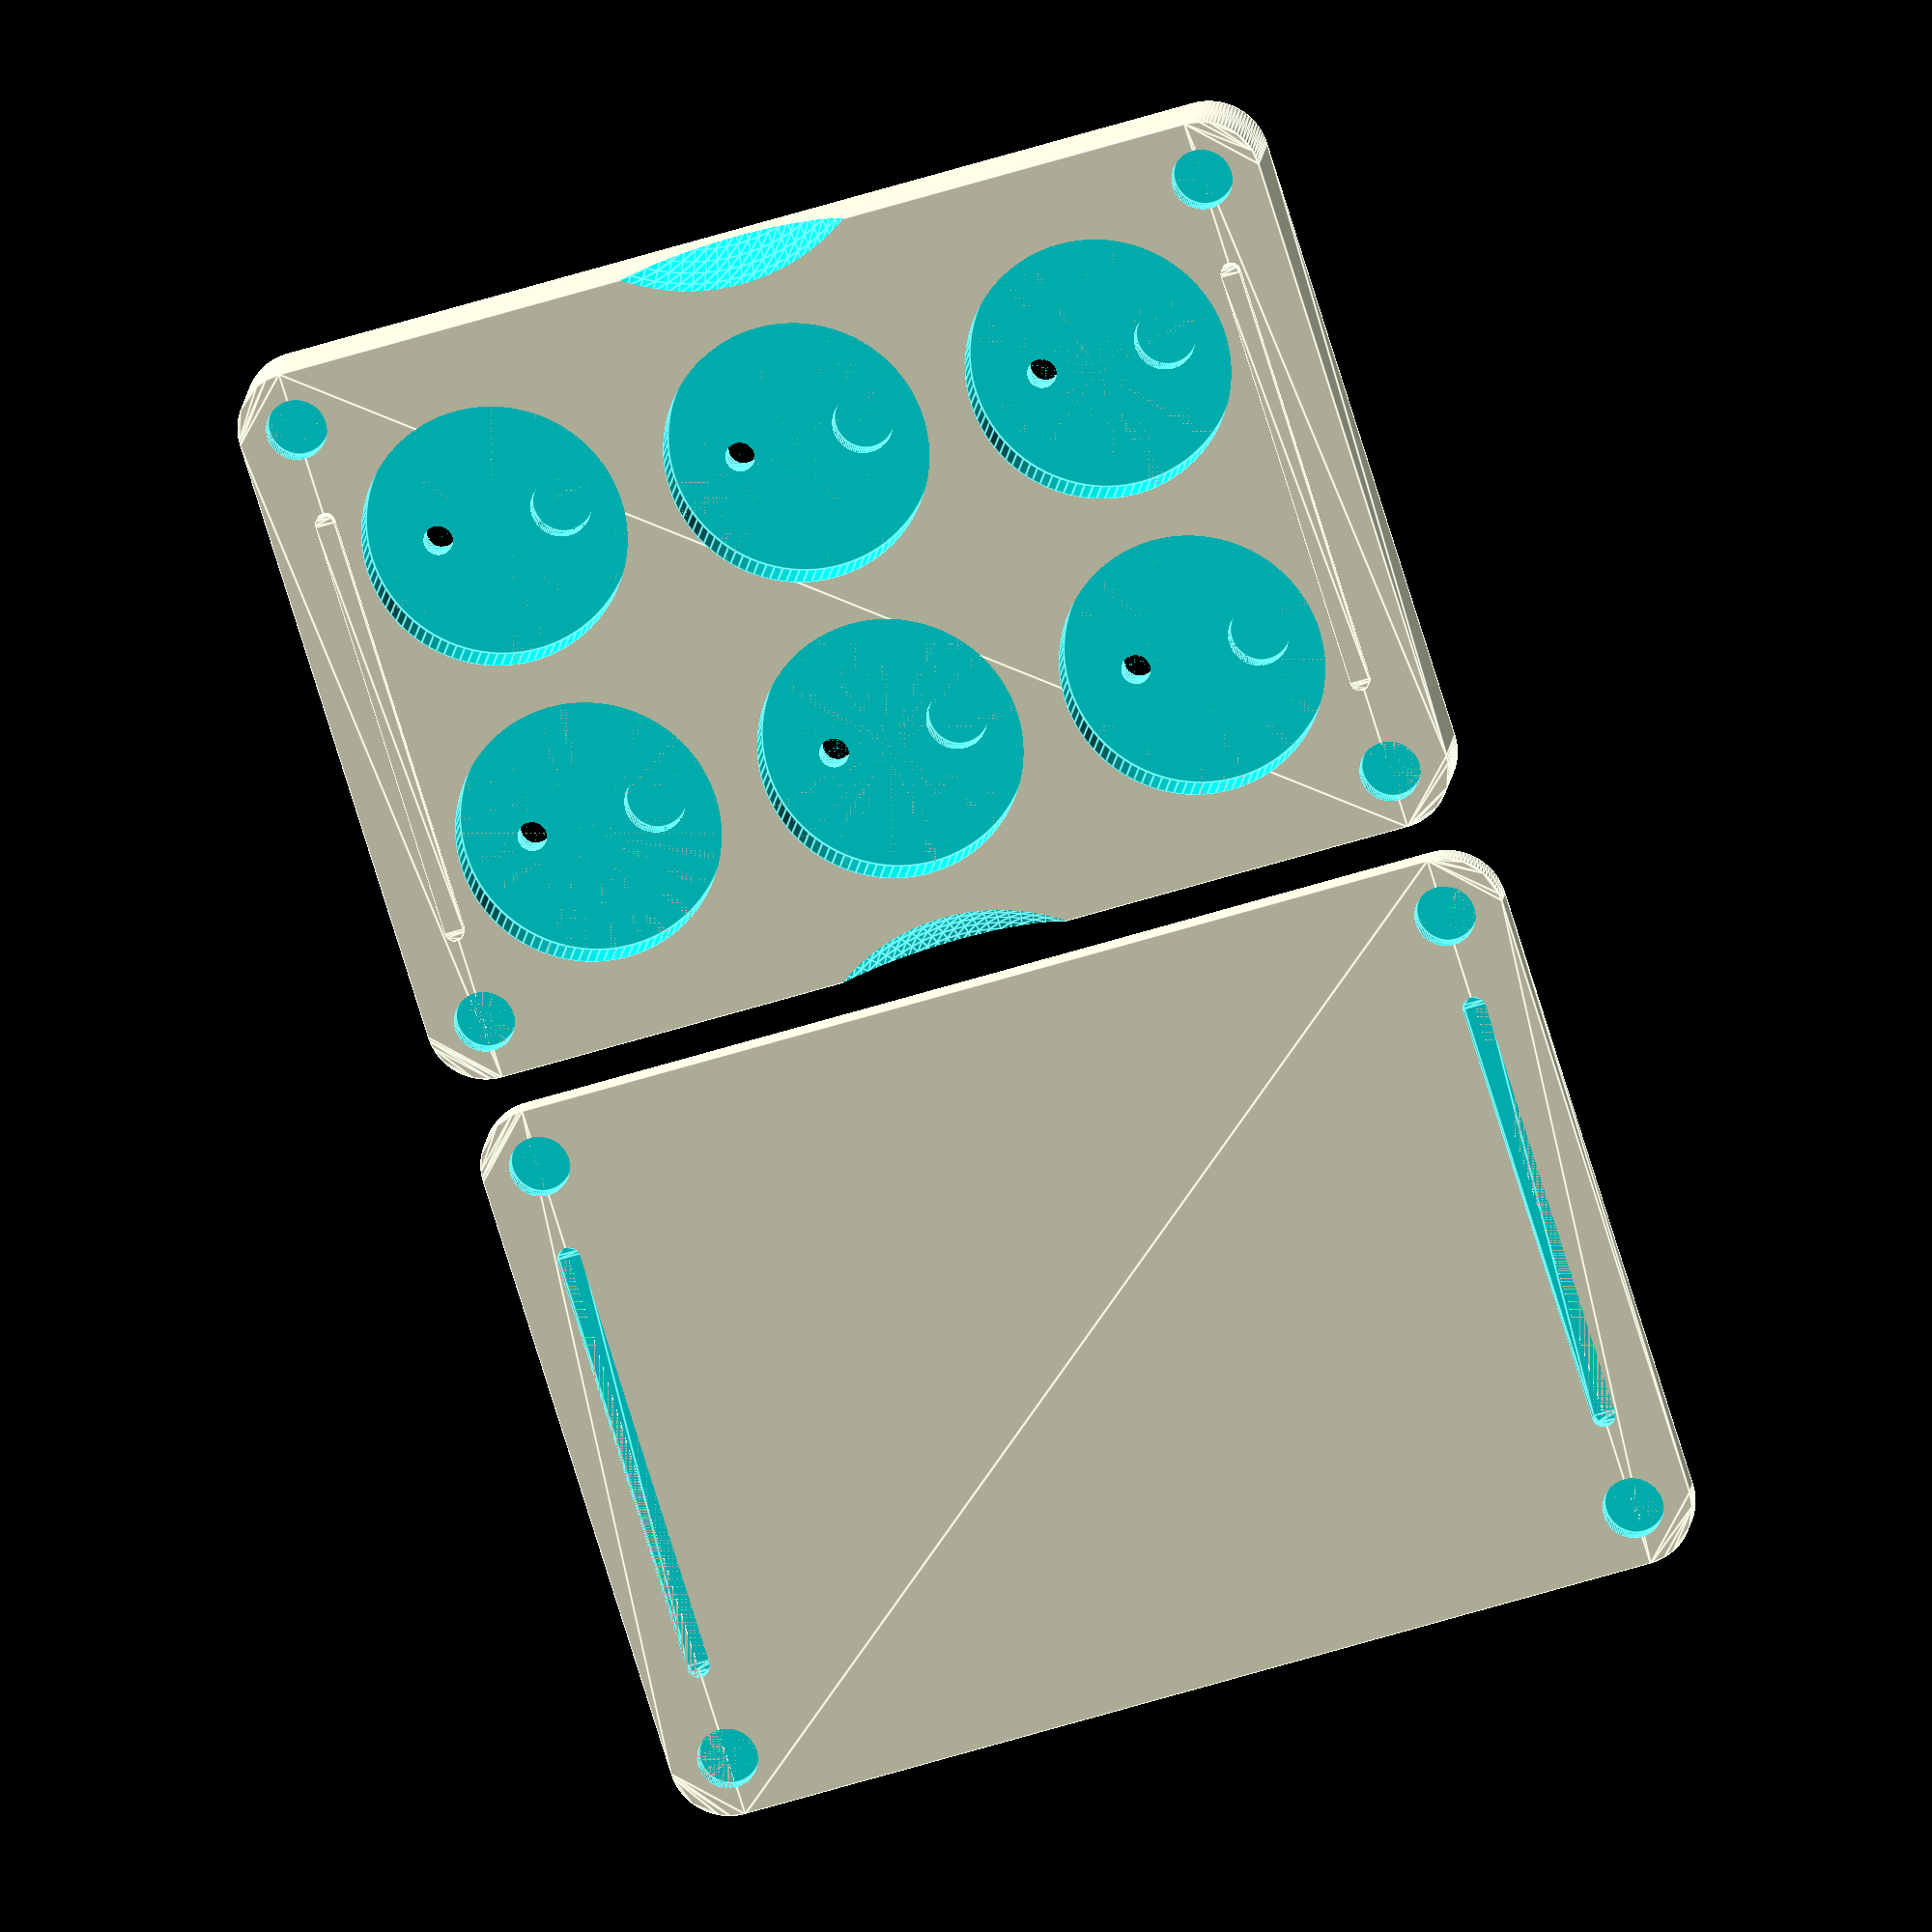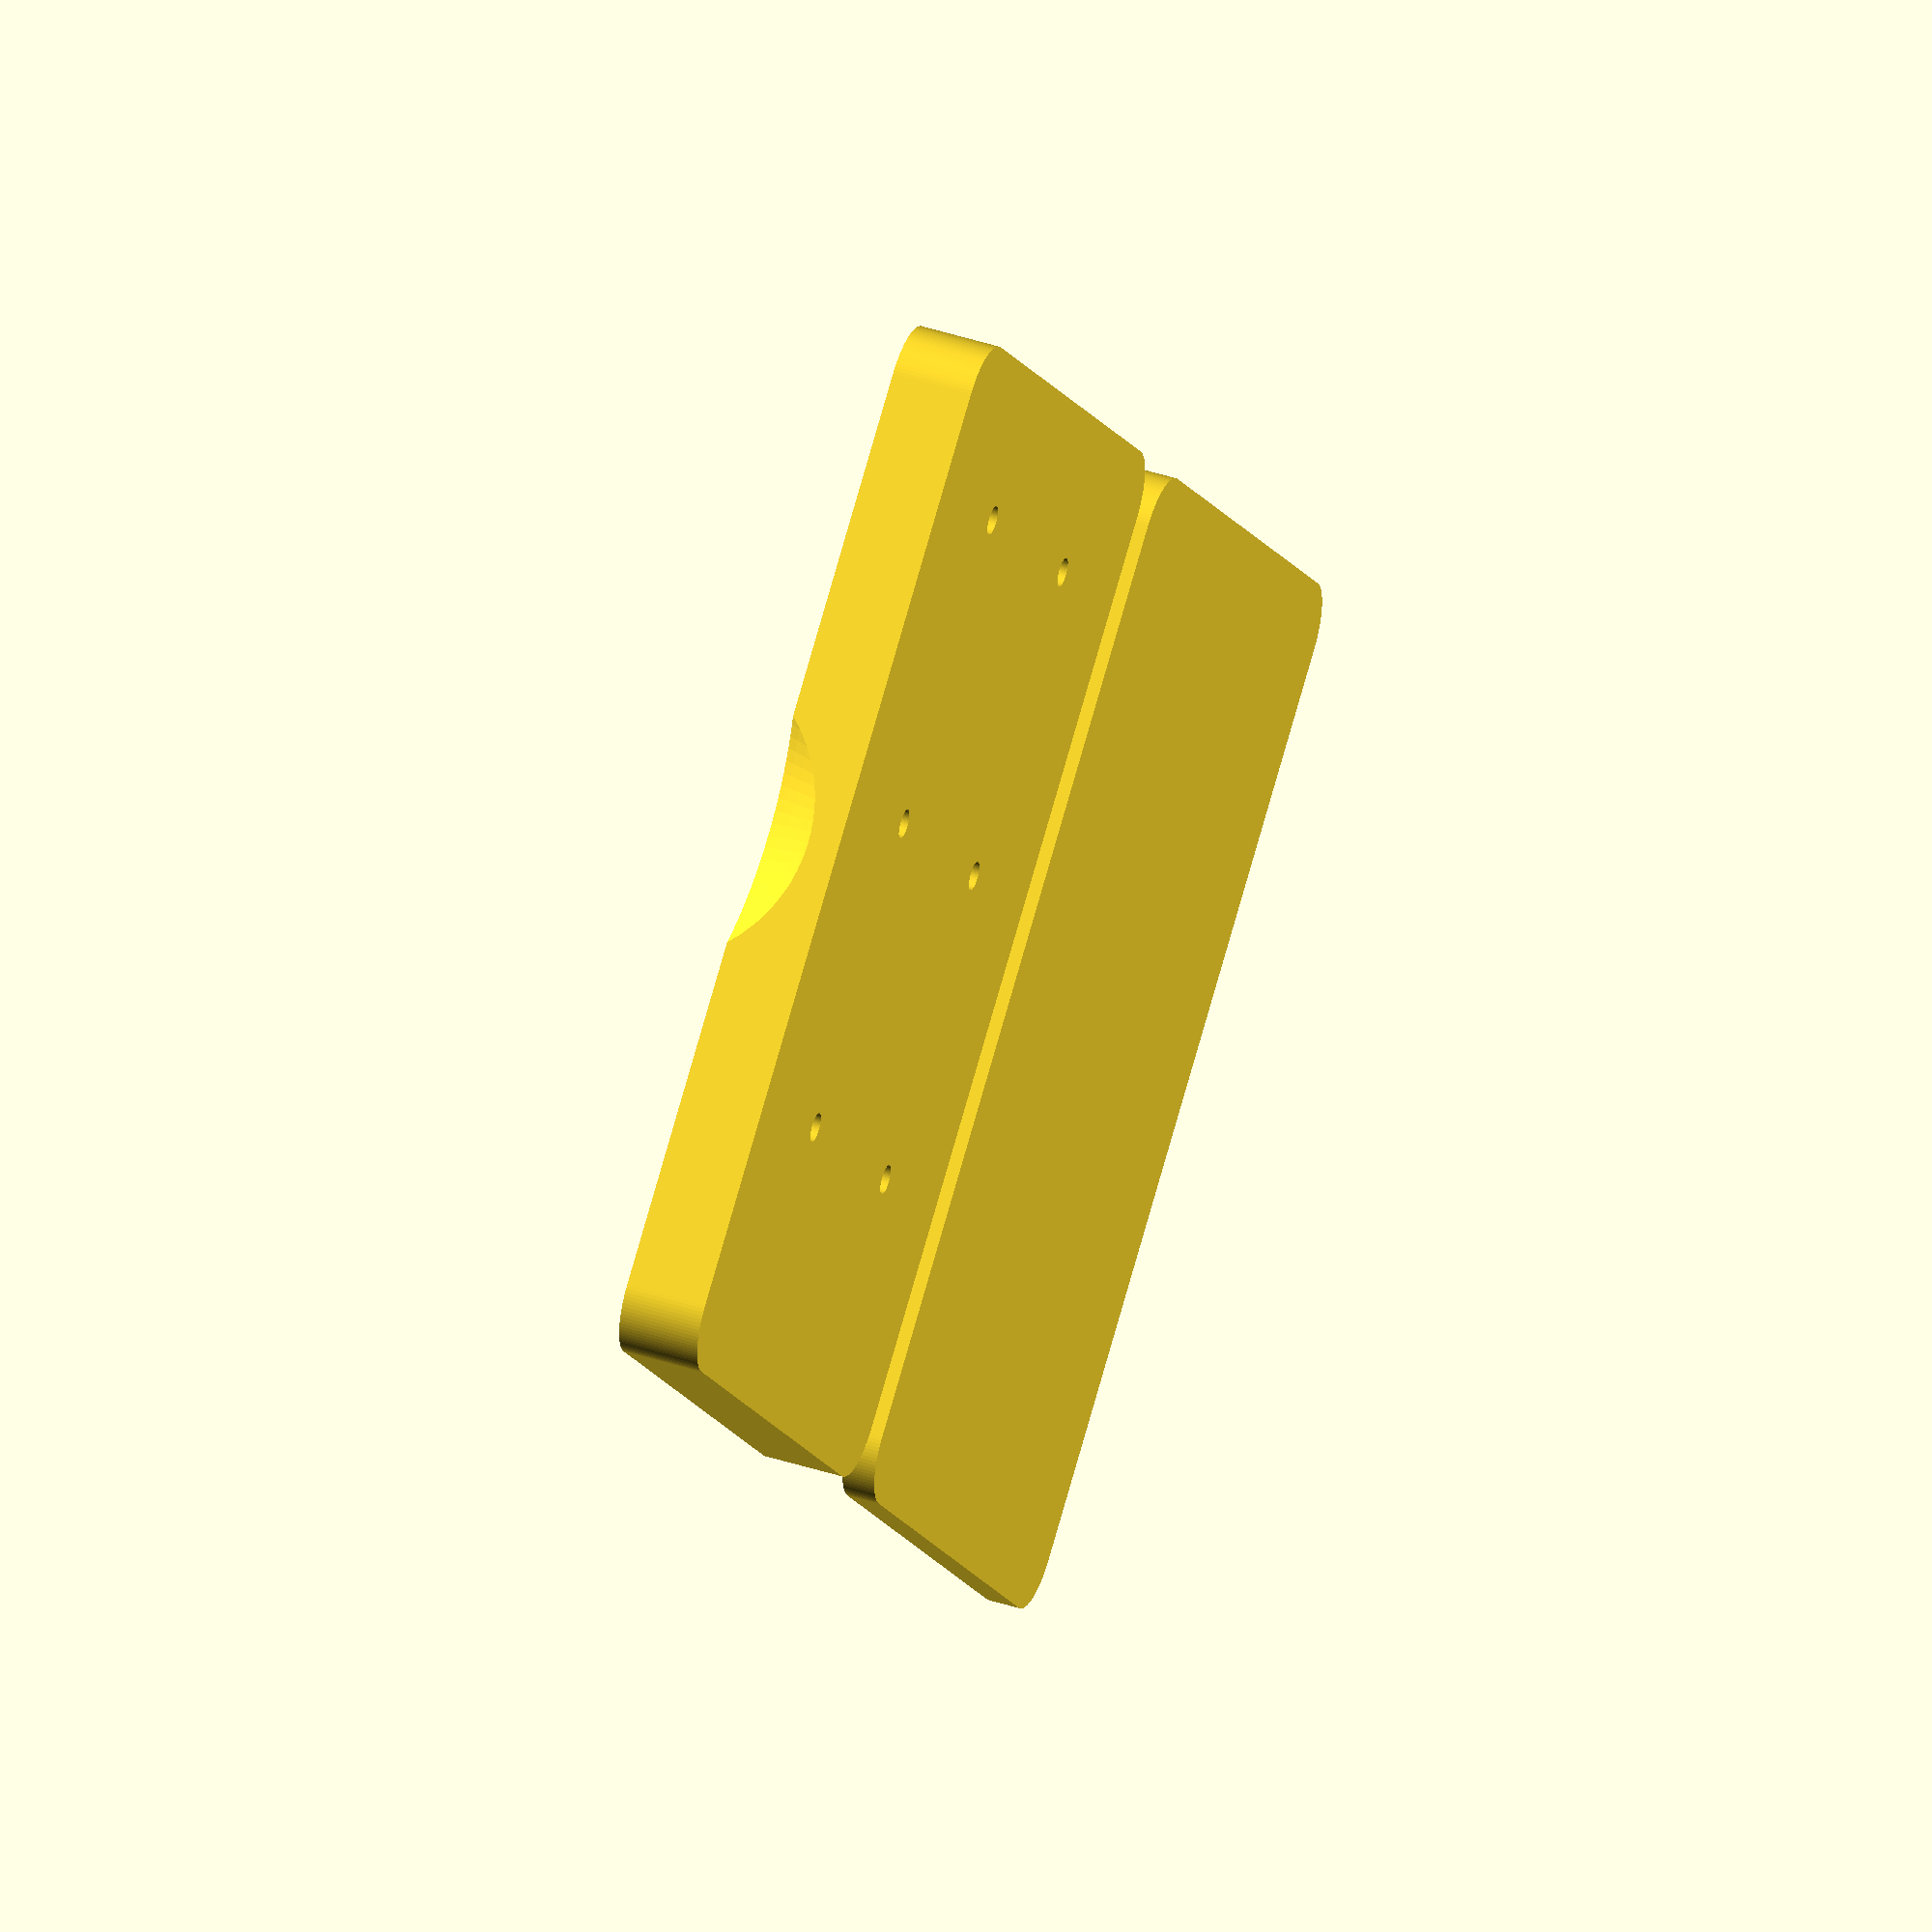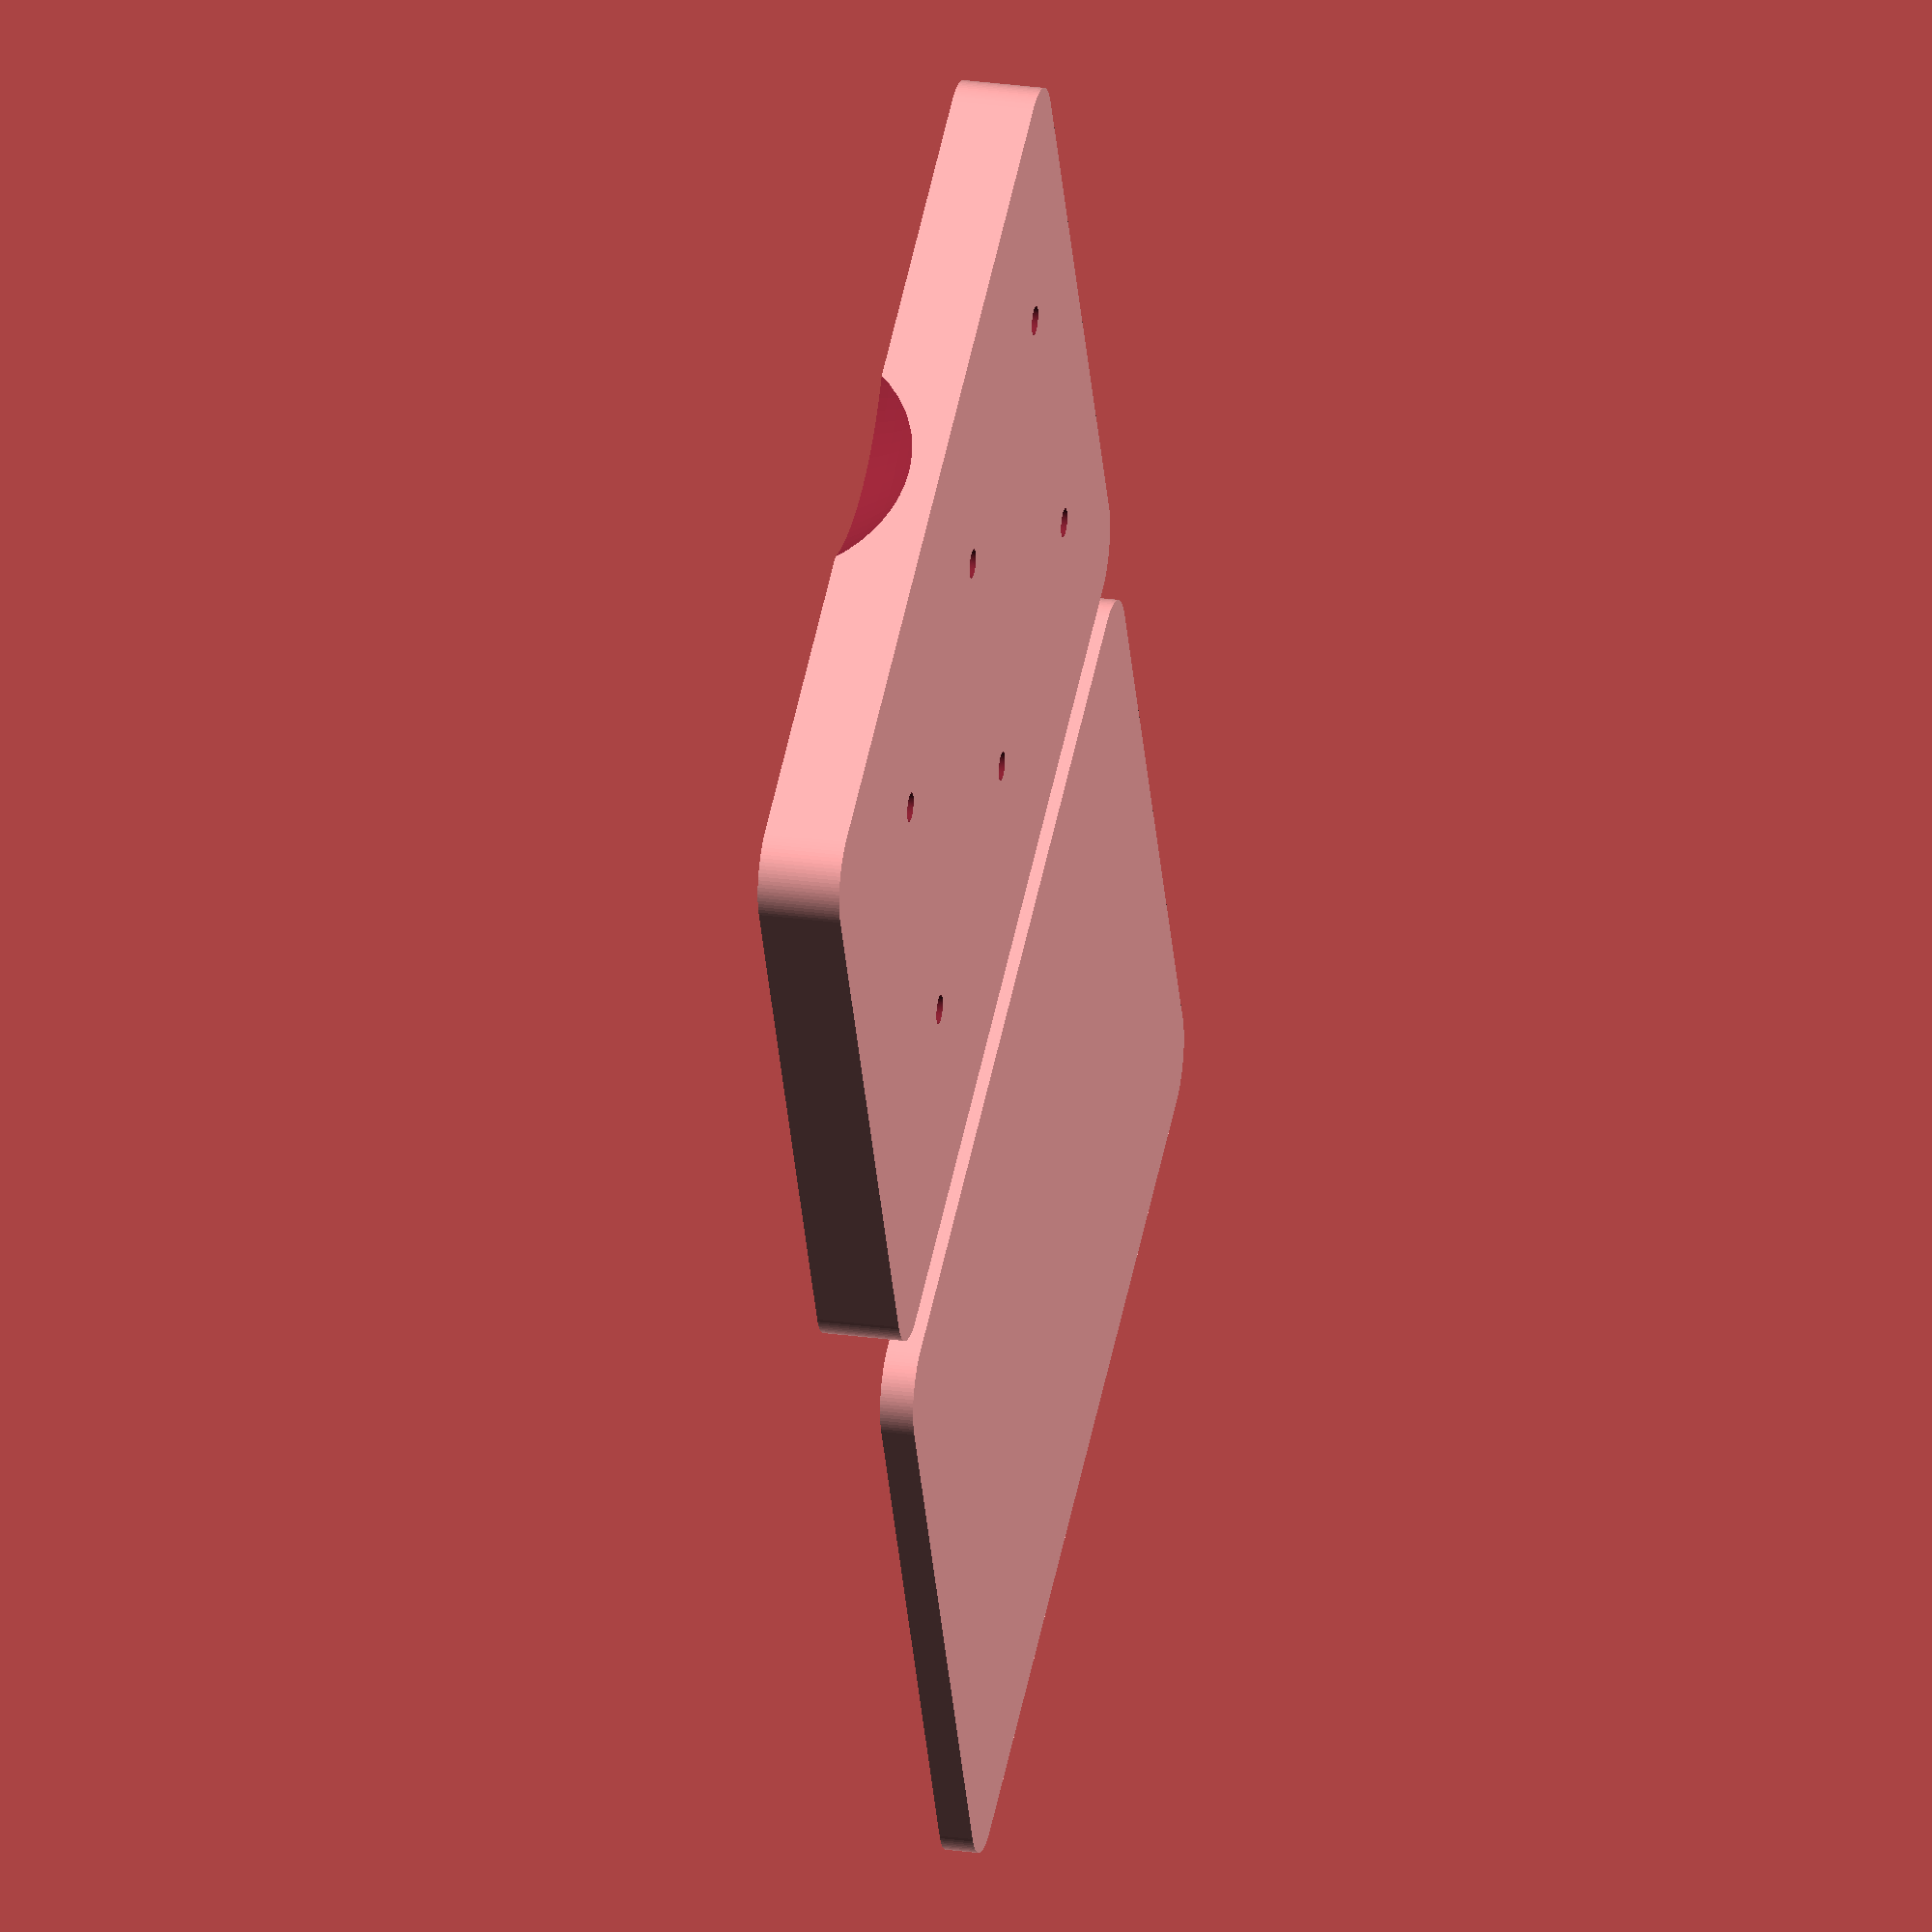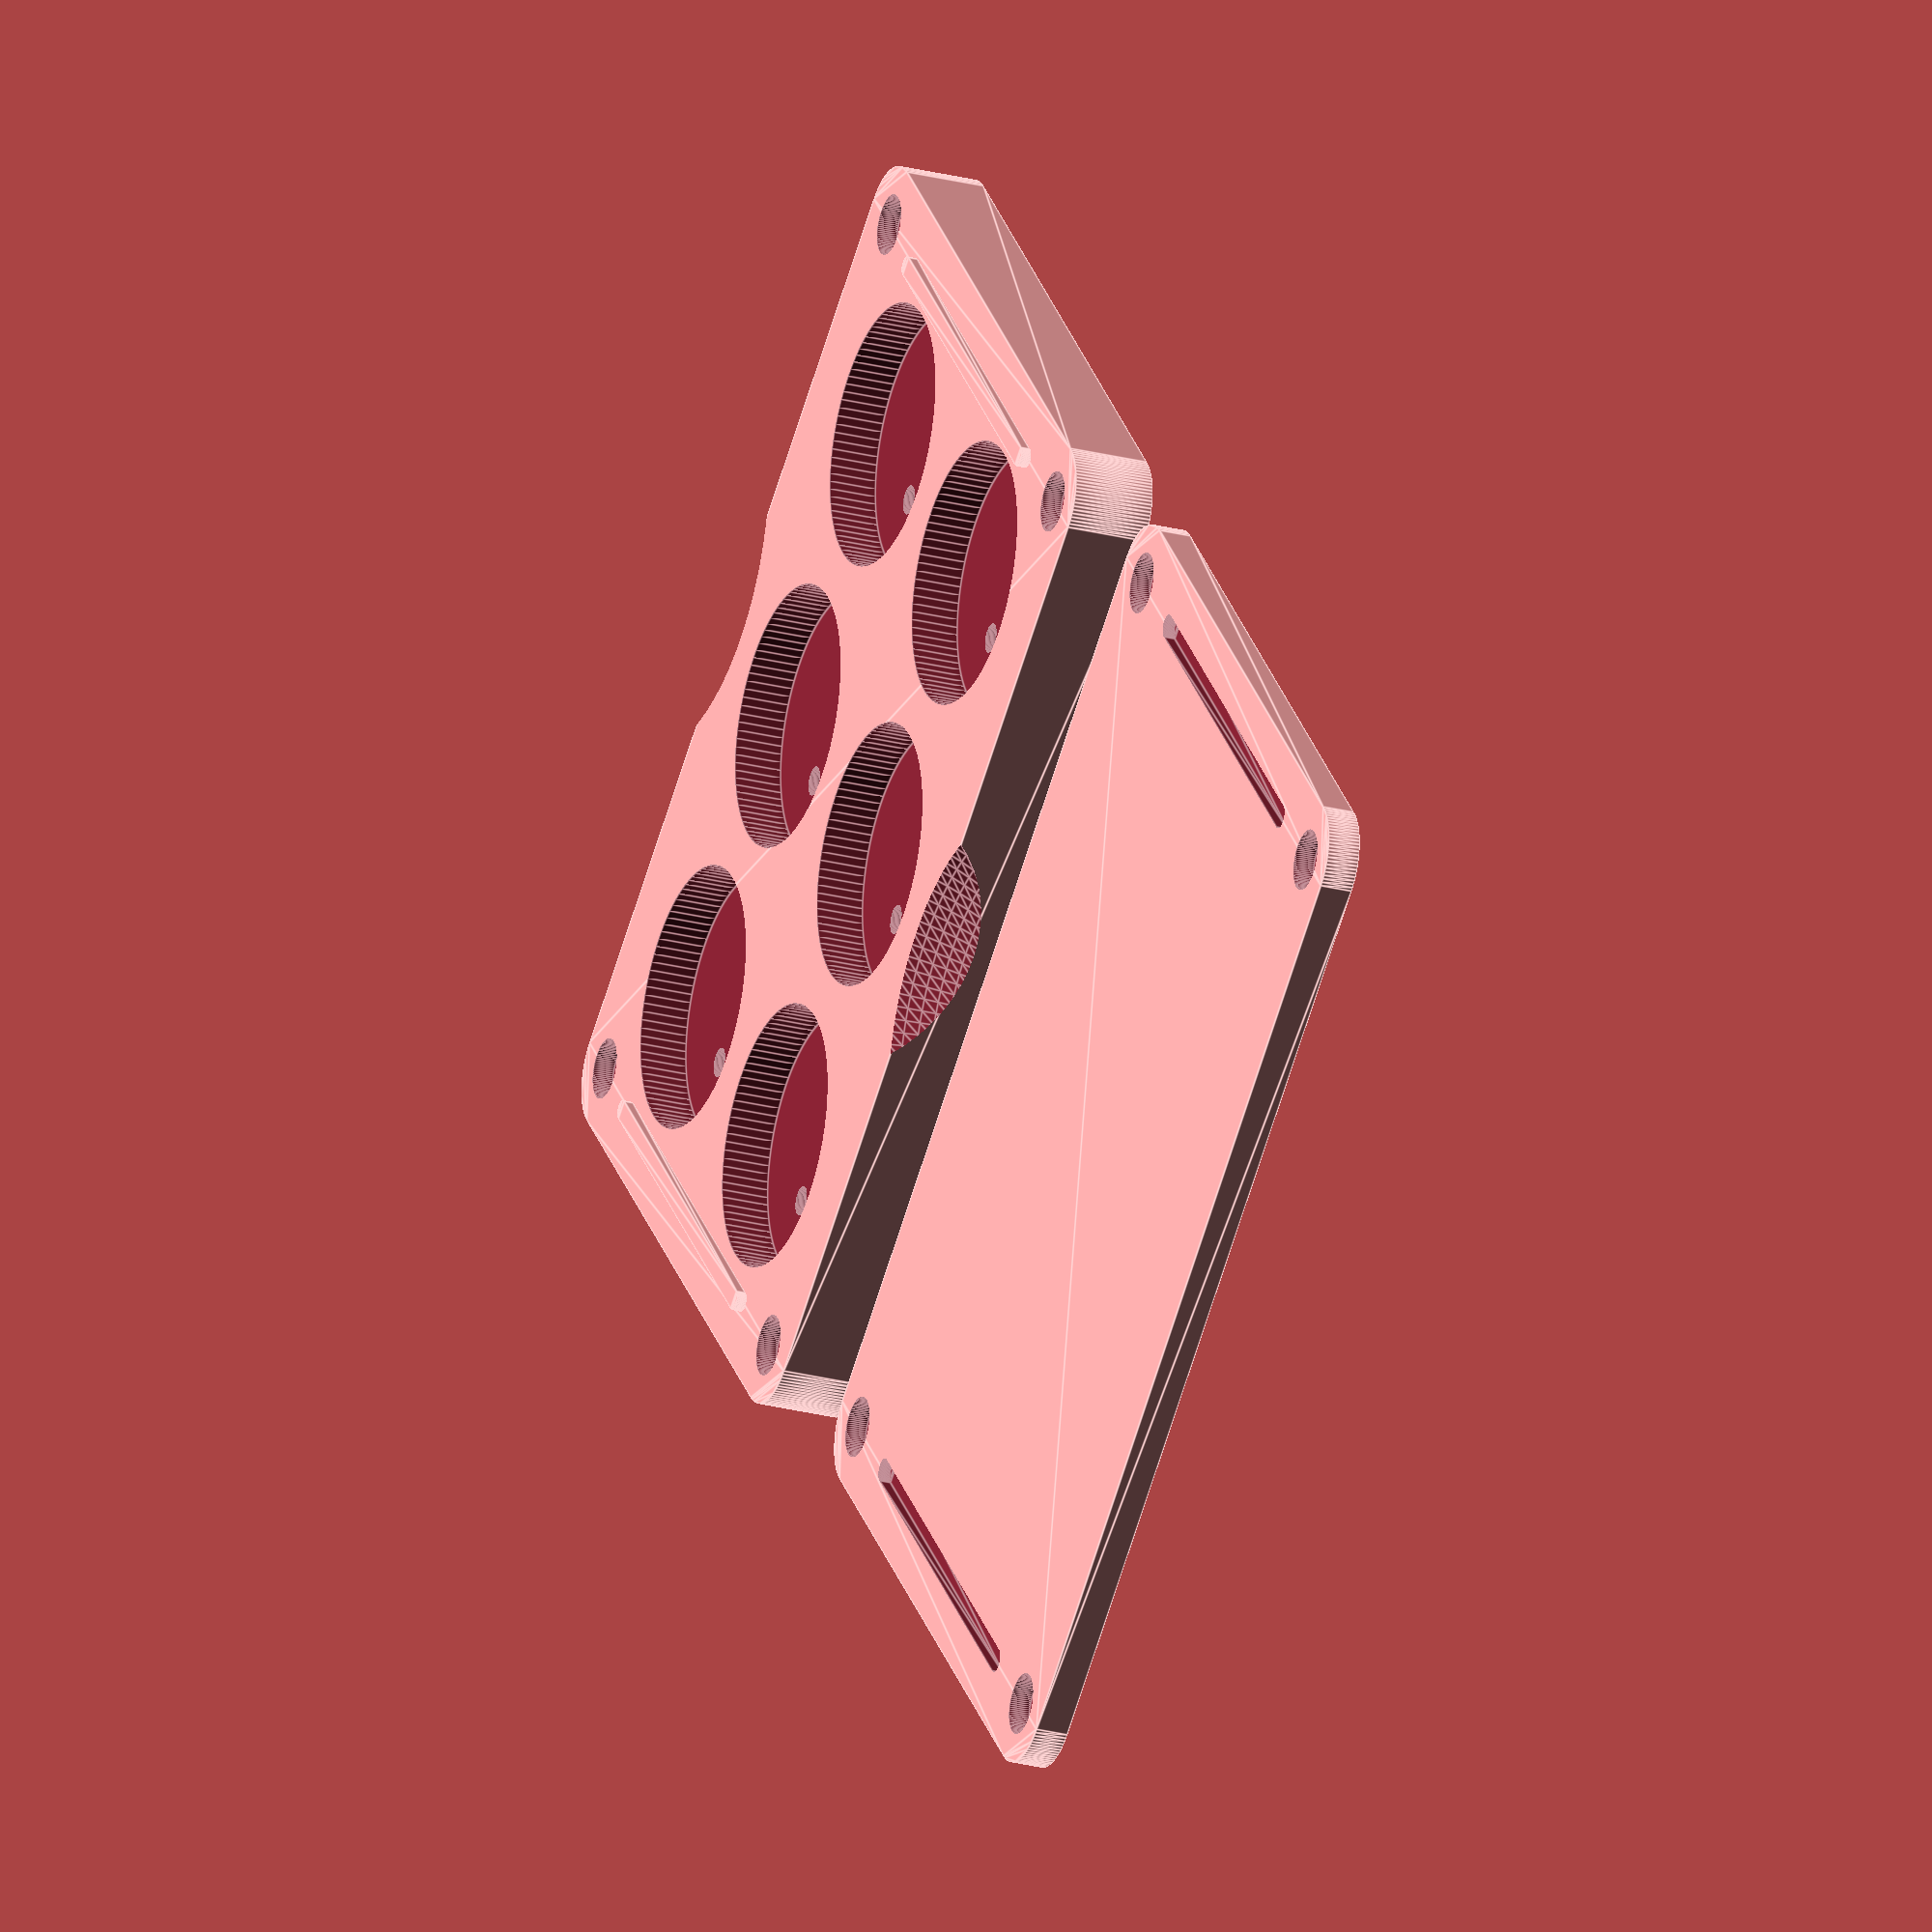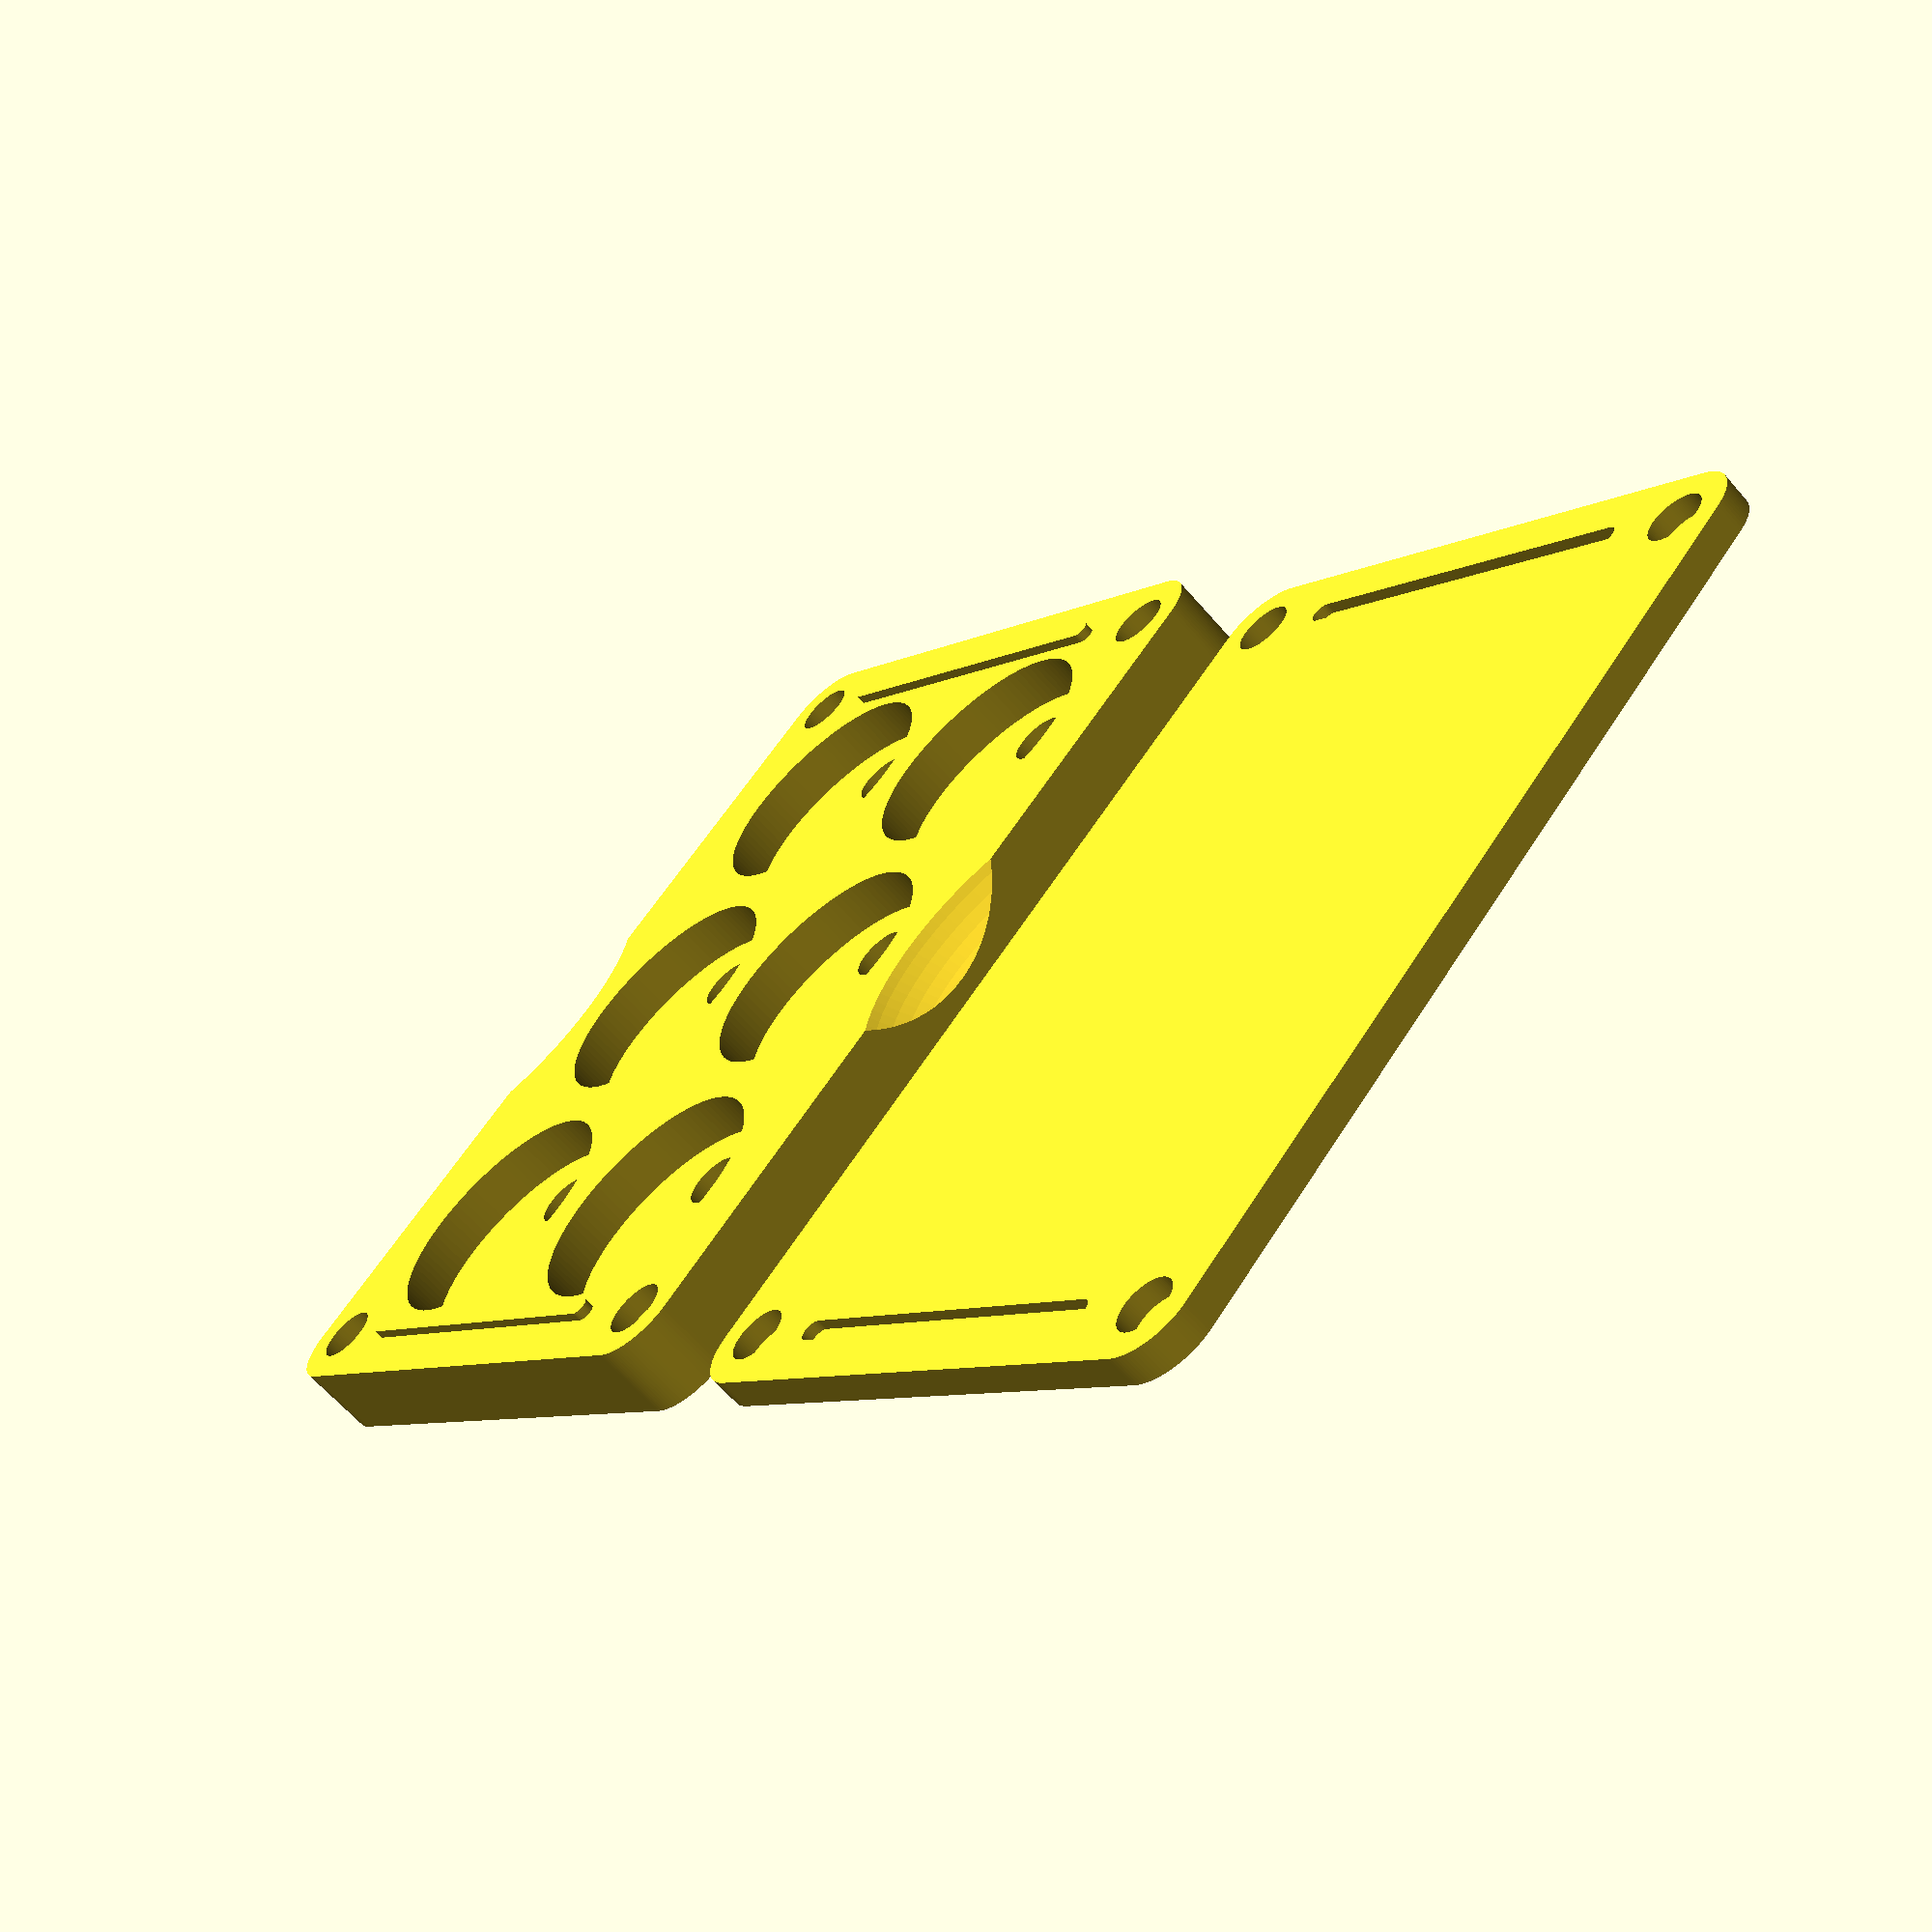
<openscad>
// Eyeshadow Palette Generator V20

/*[Features]*/
// add text label on lid
labelEnabled = false;
// use pause feature to insert magnets during printing
hiddenMagnets = false;
// enable bottom rails for palette stacking
stackable = false;
// remove lid from render
hideLid = false;
// remove base from render
hideBase = false;

/*[Pans]*/
// Number of pans in a column
dimensionA = 3; // [1:1:6]
// Number of pans in a row
dimensionB = 2; // [1:1:6]
// pan diameter in mm
panDiameter = 26; // [20:1:40]
// depth of the pans in mm
panDepth = 5; // [3:1:9]

/*[Magnets and push holes]*/
magnetDiameter = 6; // [5:1:10]
magnetHeight = 2; // [1:1:4]
pushHoleDiameter = 3; // [3:1:6]

/*[Spacing]*/
// outer margin behind corner magnets in mm
cornerMargin = 3; // [2:1:10]
// distance between pans in mm
panSpacing = 6; // [3:1:10]

/*[Label]*/
labelText = "My label";
labelSize = 8; // [6:1:12]
labelFont = "Arial";

/*[Hidden]*/
rowCount = min(dimensionA, dimensionB);
columnCount = max(dimensionA, dimensionB);

panRadius = panDiameter / 2;
magnetRadius = magnetDiameter / 2;
pushHoleRadius = pushHoleDiameter / 2;

magnetBackWallThickness = 1;
magnetFrontWallThickness = hiddenMagnets ? 1 : 0;
railHeight = 1;
railThickness = 2;
railMagnetOffset = 6 + magnetRadius;

outerMargin = magnetDiameter + cornerMargin;
magnetOffsetX = panRadius / 2;
magnetOffsetY = 0;
pushHoleOffsetX = panRadius / -2;
pushHoleOffsetY = 0;
sphereOffsetY = 17;
sphereOffsetZ = 11;
sphereRadius = 23.5;

epsilon = 0.01;
gap = 0.2;
panTolRadius = 0.5;
lidPreviewGap = 5;
labelExtrude = 0.001;
smoothness = 100;

lidThickness = magnetBackWallThickness + magnetHeight + magnetFrontWallThickness + 2 * gap;
paletteThickness = panDepth + magnetFrontWallThickness + magnetHeight + magnetBackWallThickness + 2 * gap;
paletteWidth = (columnCount * panDiameter) + ((columnCount - 1) * panSpacing) + (2 * outerMargin);
paletteLength = (rowCount * panDiameter) + ((rowCount - 1) * panSpacing) + (2 * outerMargin);

cornerMagnetCenterOffset = magnetRadius + cornerMargin;
barOuterOffset = cornerMagnetCenterOffset - (railThickness / 2);
barInnerOffset = barOuterOffset + railThickness;

barStartY = cornerMagnetCenterOffset + railMagnetOffset;
barEndY   = paletteLength - cornerMagnetCenterOffset - railMagnetOffset;
barLengthY = barEndY - barStartY;

cornerMagnetCenters = [
    [cornerMagnetCenterOffset, cornerMagnetCenterOffset], // BL
    [paletteWidth - cornerMagnetCenterOffset, cornerMagnetCenterOffset], // BR
    [cornerMagnetCenterOffset, paletteLength - cornerMagnetCenterOffset], // TL
    [paletteWidth - cornerMagnetCenterOffset, paletteLength - cornerMagnetCenterOffset] // TR
];

module roundedCube(w, l, h, r, center = false) {
    r = max(0, min(r, w/2, l/2));
    translateVector = center ? [-w/2, -l/2, -h/2] : [0, 0, 0];

    translate(translateVector) {
        linear_extrude(height = h) {
            hull() {
                translate([r, r])
                    circle(r = r, $fn = smoothness);
                translate([w - r, r])
                    circle(r = r, $fn = smoothness);
                translate([r, l - r])
                    circle(r = r, $fn = smoothness);
                translate([w - r, l - r])
                    circle(r = r, $fn = smoothness);
            }
        }
    }
}

module generateFemaleRails() {
    railZ = -epsilon;
    railDepth = railHeight + gap + epsilon;
    railWidth = railThickness + 2 * gap;
    translate([barOuterOffset - gap, barStartY - gap, railZ])
        roundedCube(railWidth, barLengthY + 2*gap, railDepth, railWidth / 2);
    translate([paletteWidth - barOuterOffset - railThickness - gap, barStartY - gap, railZ])
        roundedCube(railWidth, barLengthY + 2*gap, railDepth, railWidth / 2);
}

module generateBase() {
    union() {
        difference() {
            roundedCube(paletteWidth, paletteLength, paletteThickness, magnetRadius + cornerMargin);
            // Pans
            for (r = [0 : rowCount - 1]) {
                for (c = [0 : columnCount - 1]) {
                    xPos = outerMargin + panRadius + c * (panDiameter + panSpacing);
                    yPos = outerMargin + panRadius + r * (panDiameter + panSpacing);
                    // Pan hole
                    translate([xPos, yPos, paletteThickness - panDepth])
                        cylinder(h = panDepth + epsilon, r = panRadius + panTolRadius, $fn = smoothness);
                    // Magnet hole
                    translate([xPos + magnetOffsetX, yPos + magnetOffsetY, paletteThickness - panDepth - magnetFrontWallThickness - magnetHeight - gap])
                        cylinder(h = magnetHeight + gap + (hiddenMagnets ? 0 : epsilon), r = magnetRadius + gap/2, $fn = smoothness);
                    // Push hole
                    translate([xPos + pushHoleOffsetX, yPos + pushHoleOffsetY, -epsilon])
                        cylinder(h = paletteThickness + 2 * epsilon, r = pushHoleRadius, $fn = smoothness);
                }
            }
            // Corner magnet holes
            for (pos = cornerMagnetCenters) {
                translate([pos[0], pos[1], paletteThickness - magnetFrontWallThickness - magnetHeight -  gap])
                    cylinder(h = magnetHeight + gap + (hiddenMagnets ? 0 : epsilon), r = magnetRadius + gap/2, $fn = smoothness);
            }
            // opening handles
            translate([paletteWidth / 2, -sphereOffsetY, paletteThickness + sphereOffsetZ])
                sphere(sphereRadius, $fn=smoothness);
            translate([paletteWidth / 2, paletteLength + sphereOffsetY, paletteThickness + sphereOffsetZ])
                sphere(sphereRadius, $fn=smoothness);
            // Female stacking bottom rails
            if (stackable) generateFemaleRails();
        }
        // Male rails
        railZ = paletteThickness;
        translate([barOuterOffset, barStartY, railZ])
            roundedCube(railThickness, barLengthY, railHeight, railThickness/2);
        translate([paletteWidth - barOuterOffset - railThickness, barStartY, railZ])
            roundedCube(railThickness, barLengthY, railHeight, railThickness/2);
    }
}

module generateLid() {
    difference() {
        roundedCube(paletteWidth, paletteLength, lidThickness, magnetRadius + cornerMargin);
        // Corner magnet holes
        for (pos = cornerMagnetCenters) {
            translate([pos[0], pos[1], hiddenMagnets ? magnetFrontWallThickness : -epsilon])
                cylinder(h = magnetHeight + gap + (hiddenMagnets ? 0 : epsilon), r = magnetRadius + gap/2, $fn = smoothness);
        }
        // Female rails
        generateFemaleRails();
        // Label
        if (labelEnabled) {
            translate([paletteWidth / 2, paletteLength / 2, lidThickness - labelExtrude]) {
                linear_extrude(height = labelExtrude + epsilon) {
                    text(labelText, size = labelSize, font = labelFont, halign = "center", valign = "center");
                }
            }
        }
    }
}

if (!hideBase) {
    generateBase();
}

if (!hideLid) {
    translate([0, hideBase ? paletteLength : -lidPreviewGap, lidThickness]) {
        rotate([180, 0, 0]) {
            generateLid();
        }
    }
}
</openscad>
<views>
elev=345.3 azim=342.7 roll=5.9 proj=o view=edges
elev=136.1 azim=218.3 roll=69.2 proj=o view=wireframe
elev=154.3 azim=205.1 roll=77.5 proj=o view=solid
elev=24.8 azim=319.2 roll=66.8 proj=o view=edges
elev=63.1 azim=314.1 roll=40.7 proj=p view=solid
</views>
